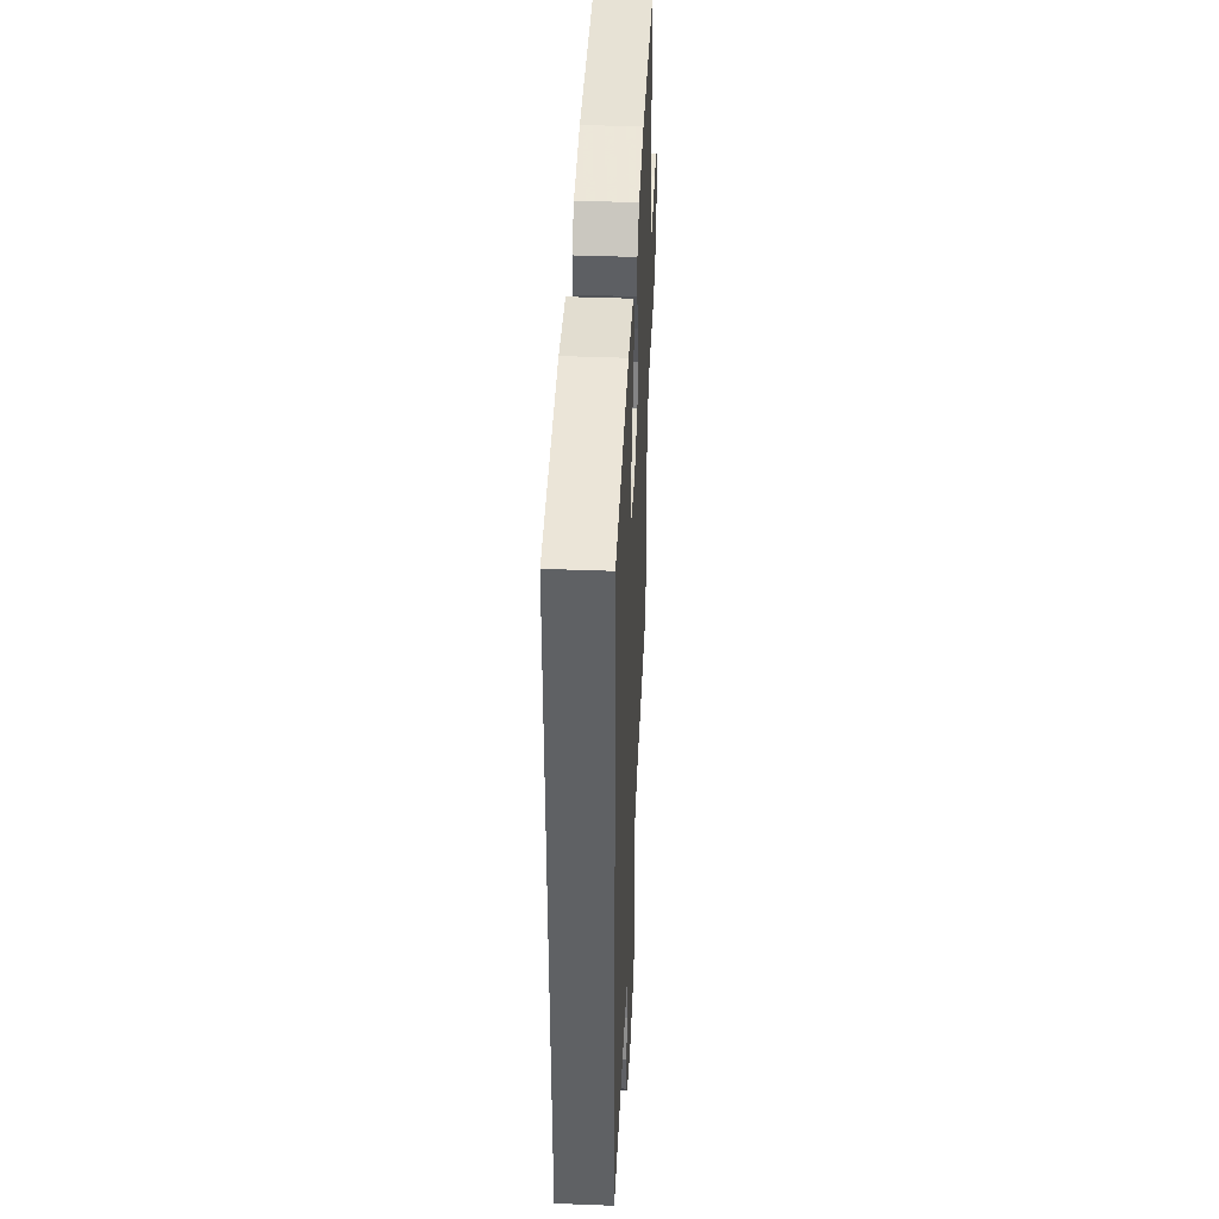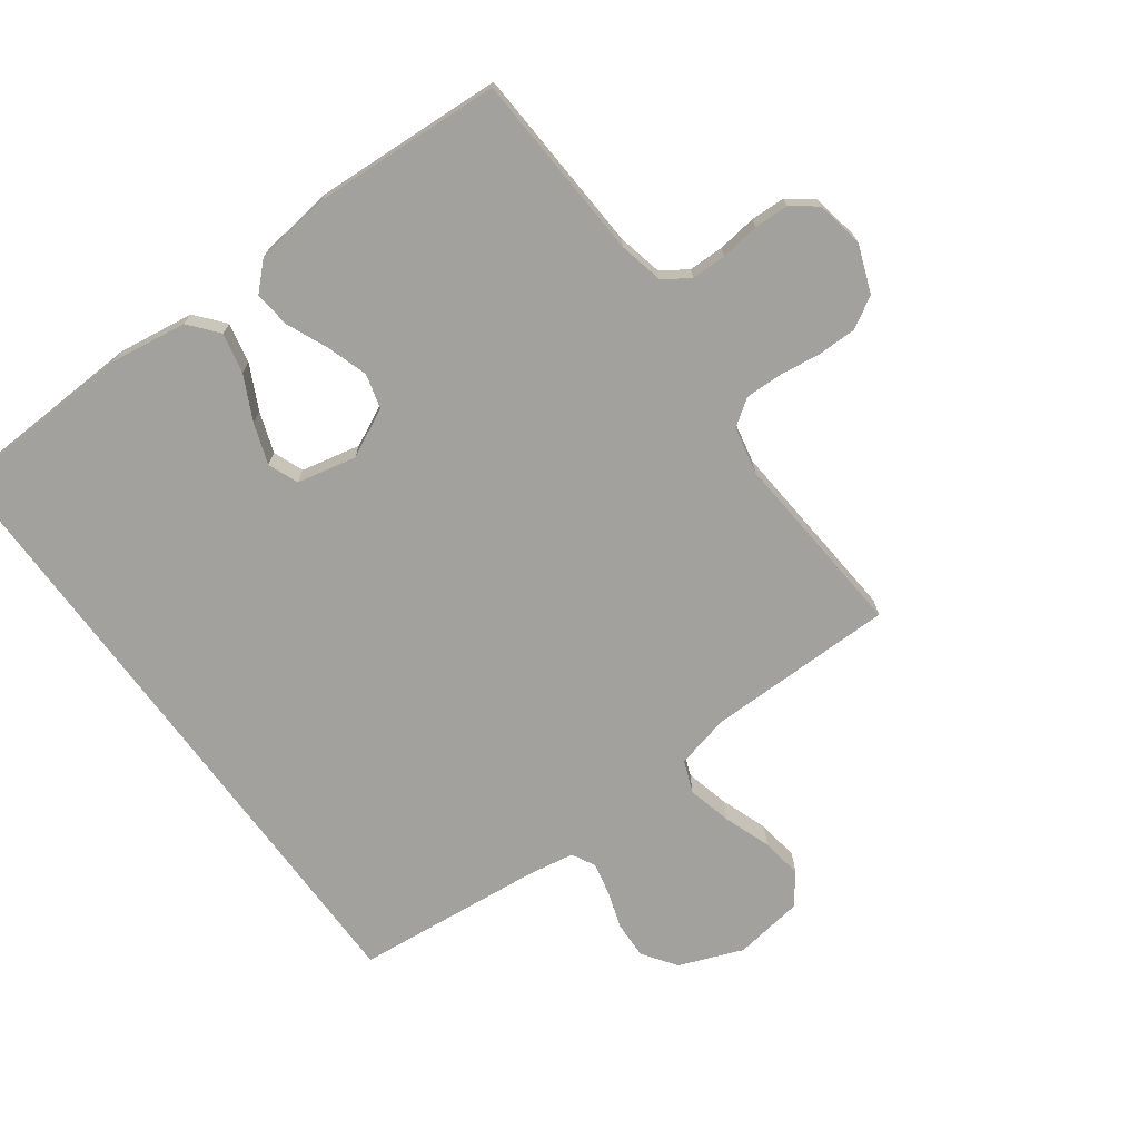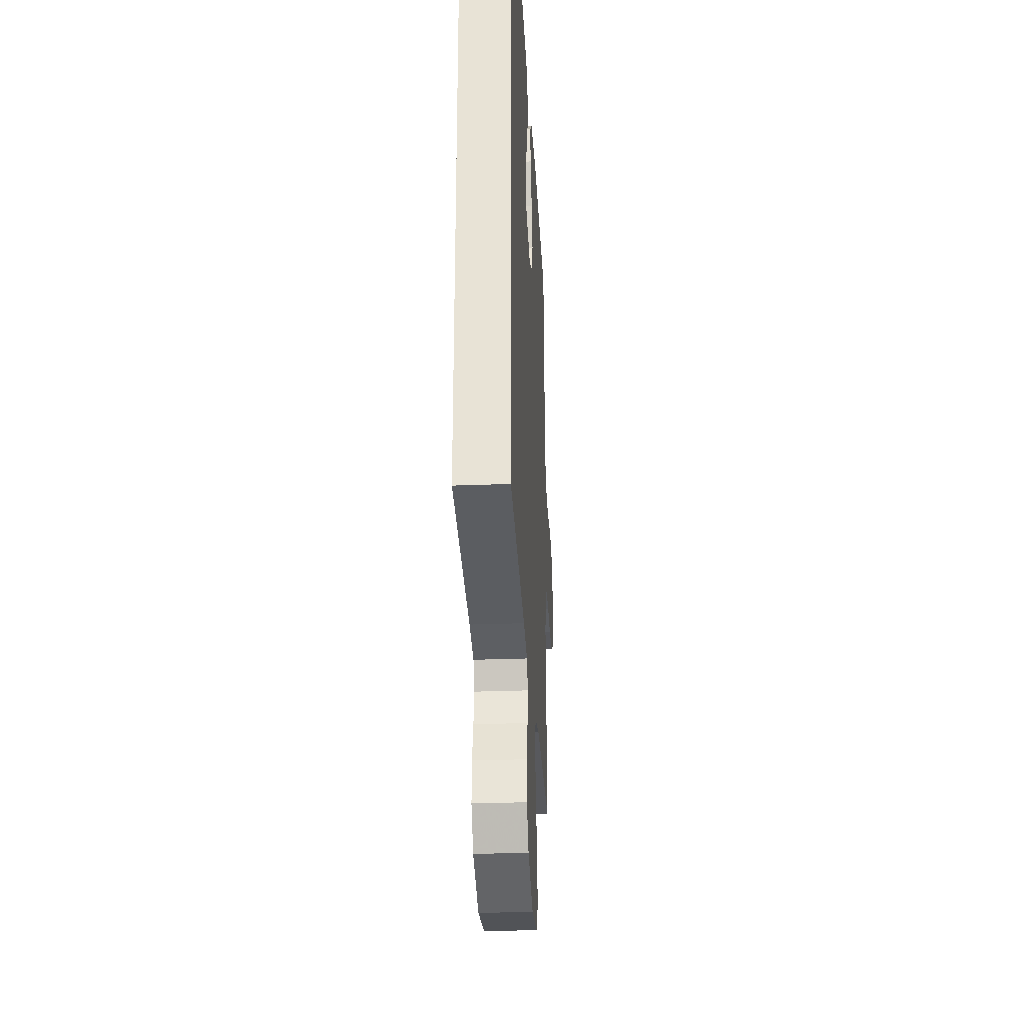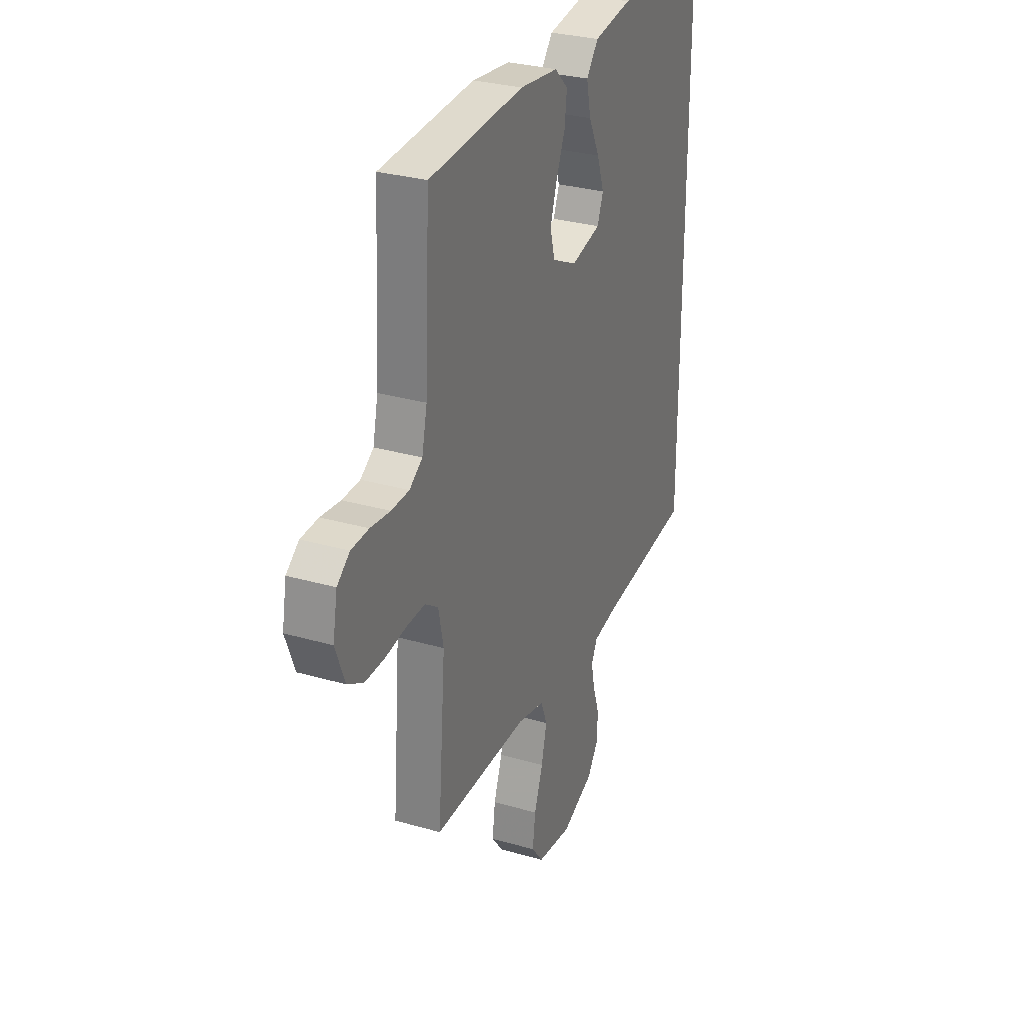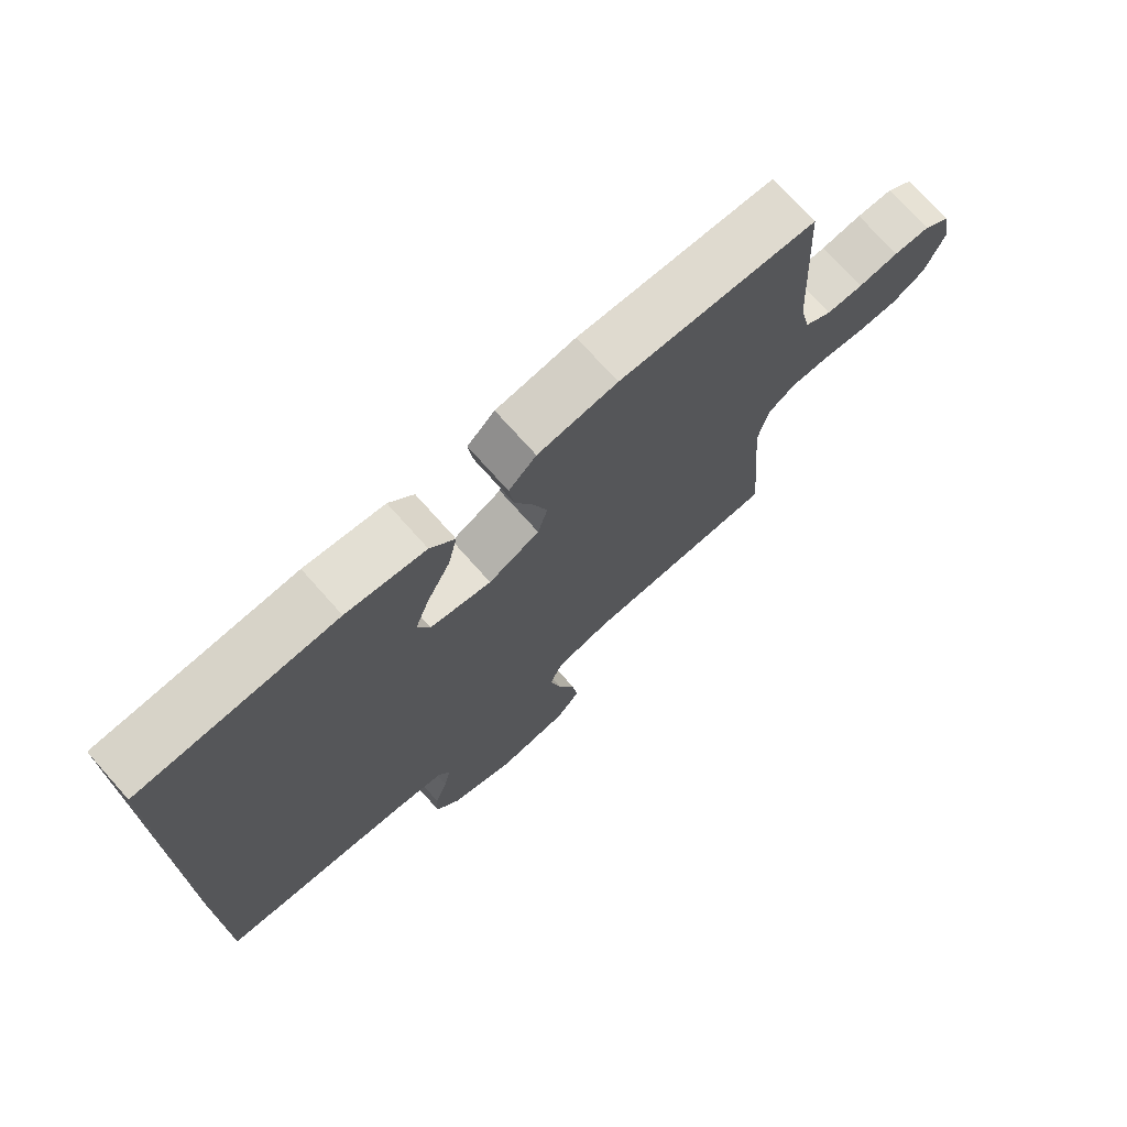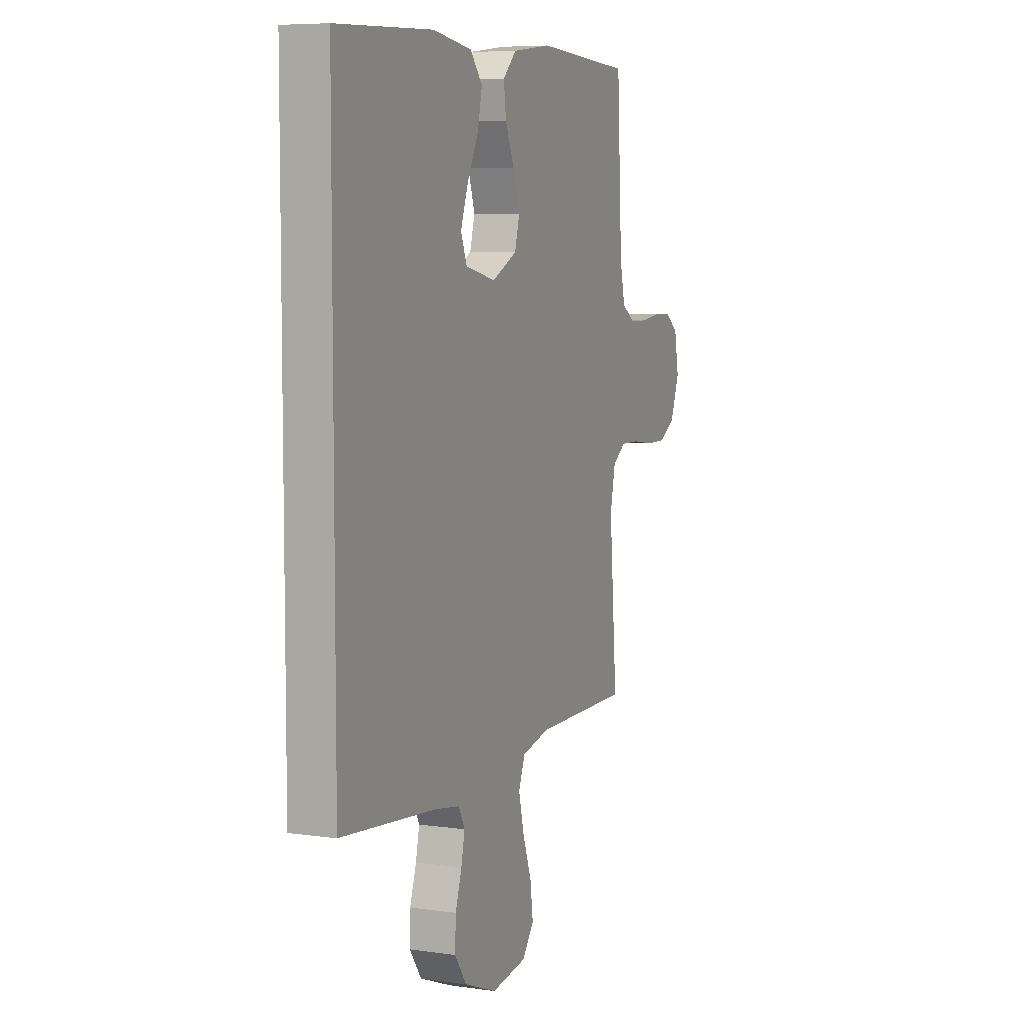
<metadata>
{"format":"obj","ext":"obj","renderer":"f3d","projection":"perspective","resolution":1024,"background":"white","views":[{"elev":43.4,"azim":-87.4,"up":"+Z"},{"elev":-72.1,"azim":36.3,"up":"+Y"},{"elev":-30.0,"azim":-86.8,"up":"+Z"},{"elev":30.1,"azim":112.8,"up":"+Z"},{"elev":73.5,"azim":-41.7,"up":"+Z"},{"elev":6.8,"azim":-67.3,"up":"+Z"}]}
</metadata>
<code>
v 0.5 0.07 -0.5
v 0.2 0.07 -0.501
v 0.114 0.07 -0.521
v 0.094 0.07 -0.572
v 0.111 0.07 -0.642
v 0.138 0.07 -0.717
v 0.147 0.07 -0.784
v 0.11 0.07 -0.832
v 0 0.07 -0.848
v -0.102 0.07 -0.808
v -0.139 0.07 -0.755
v -0.137 0.07 -0.695
v -0.117 0.07 -0.635
v -0.106 0.07 -0.583
v -0.125 0.07 -0.546
v -0.2 0.07 -0.533
v -0.5 0.07 -0.503
v -0.5 0.07 0.499
v -0.2 0.07 0.512
v -0.079 0.07 0.494
v -0.041 0.07 0.448
v -0.055 0.07 0.384
v -0.09 0.07 0.314
v -0.113 0.07 0.249
v -0.094 0.07 0.201
v 0 0.07 0.18
v 0.078 0.07 0.218
v 0.093 0.07 0.273
v 0.072 0.07 0.338
v 0.044 0.07 0.403
v 0.037 0.07 0.461
v 0.079 0.07 0.502
v 0.2 0.07 0.517
v 0.5 0.07 0.5
v 0.516 0.07 0.2
v 0.532 0.07 0.128
v 0.573 0.07 0.101
v 0.629 0.07 0.1
v 0.691 0.07 0.108
v 0.746 0.07 0.106
v 0.786 0.07 0.076
v 0.8 0.07 0
v 0.771 0.07 -0.076
v 0.721 0.07 -0.105
v 0.658 0.07 -0.105
v 0.592 0.07 -0.096
v 0.534 0.07 -0.095
v 0.492 0.07 -0.124
v 0.476 0.07 -0.2
v 0.5 0 -0.5
v 0.2 0 -0.501
v 0.114 0 -0.521
v 0.094 0 -0.572
v 0.111 0 -0.642
v 0.138 0 -0.717
v 0.147 0 -0.784
v 0.11 0 -0.832
v 0 0 -0.848
v -0.102 0 -0.808
v -0.139 0 -0.755
v -0.137 0 -0.695
v -0.117 0 -0.635
v -0.106 0 -0.583
v -0.125 0 -0.546
v -0.2 0 -0.533
v -0.5 0 -0.503
v -0.5 0 0.499
v -0.2 0 0.512
v -0.079 0 0.494
v -0.041 0 0.448
v -0.055 0 0.384
v -0.09 0 0.314
v -0.113 0 0.249
v -0.094 0 0.201
v 0 0 0.18
v 0.078 0 0.218
v 0.093 0 0.273
v 0.072 0 0.338
v 0.044 0 0.403
v 0.037 0 0.461
v 0.079 0 0.502
v 0.2 0 0.517
v 0.5 0 0.5
v 0.516 0 0.2
v 0.532 0 0.128
v 0.573 0 0.101
v 0.629 0 0.1
v 0.691 0 0.108
v 0.746 0 0.106
v 0.786 0 0.076
v 0.8 0 0
v 0.771 0 -0.076
v 0.721 0 -0.105
v 0.658 0 -0.105
v 0.592 0 -0.096
v 0.534 0 -0.095
v 0.492 0 -0.124
v 0.476 0 -0.2
f 44 45 46
f 43 44 46
f 42 43 46
f 41 42 46
f 40 41 46
f 39 40 46
f 38 39 46
f 37 38 46 47
f 36 37 47 48
f 33 34 35
f 32 33 35
f 31 32 35
f 30 31 35
f 29 30 35
f 36 48 49
f 35 36 49
f 29 35 49
f 28 29 49
f 21 22 23
f 20 21 23
f 19 20 23
f 18 19 23
f 17 18 23
f 17 23 24
f 16 17 24 25
f 11 12 13
f 10 11 13
f 9 10 13
f 8 9 13
f 7 8 13
f 6 7 13
f 5 6 13
f 4 5 13 14
f 3 4 14 15
f 49 1 2
f 28 49 2
f 27 28 2
f 16 25 26
f 15 16 26
f 3 15 26
f 2 3 26
f 2 26 27
f 95 94 93
f 95 93 92
f 95 92 91
f 95 91 90
f 95 90 89
f 95 89 88
f 95 88 87
f 96 95 87 86
f 97 96 86 85
f 84 83 82
f 84 82 81
f 84 81 80
f 84 80 79
f 84 79 78
f 98 97 85
f 98 85 84
f 98 84 78
f 98 78 77
f 72 71 70
f 72 70 69
f 72 69 68
f 72 68 67
f 72 67 66
f 73 72 66
f 74 73 66 65
f 62 61 60
f 62 60 59
f 62 59 58
f 62 58 57
f 62 57 56
f 62 56 55
f 62 55 54
f 63 62 54 53
f 64 63 53 52
f 51 50 98
f 51 98 77
f 51 77 76
f 75 74 65
f 75 65 64
f 75 64 52
f 75 52 51
f 76 75 51
f 1 50 51 2
f 2 51 52 3
f 3 52 53 4
f 4 53 54 5
f 5 54 55 6
f 6 55 56 7
f 7 56 57 8
f 8 57 58 9
f 9 58 59 10
f 10 59 60 11
f 11 60 61 12
f 12 61 62 13
f 13 62 63 14
f 14 63 64 15
f 15 64 65 16
f 16 65 66 17
f 17 66 67 18
f 18 67 68 19
f 19 68 69 20
f 20 69 70 21
f 21 70 71 22
f 22 71 72 23
f 23 72 73 24
f 24 73 74 25
f 25 74 75 26
f 26 75 76 27
f 27 76 77 28
f 28 77 78 29
f 29 78 79 30
f 30 79 80 31
f 31 80 81 32
f 32 81 82 33
f 33 82 83 34
f 34 83 84 35
f 35 84 85 36
f 36 85 86 37
f 37 86 87 38
f 38 87 88 39
f 39 88 89 40
f 40 89 90 41
f 41 90 91 42
f 42 91 92 43
f 43 92 93 44
f 44 93 94 45
f 45 94 95 46
f 46 95 96 47
f 47 96 97 48
f 48 97 98 49
f 49 98 50 1

</code>
